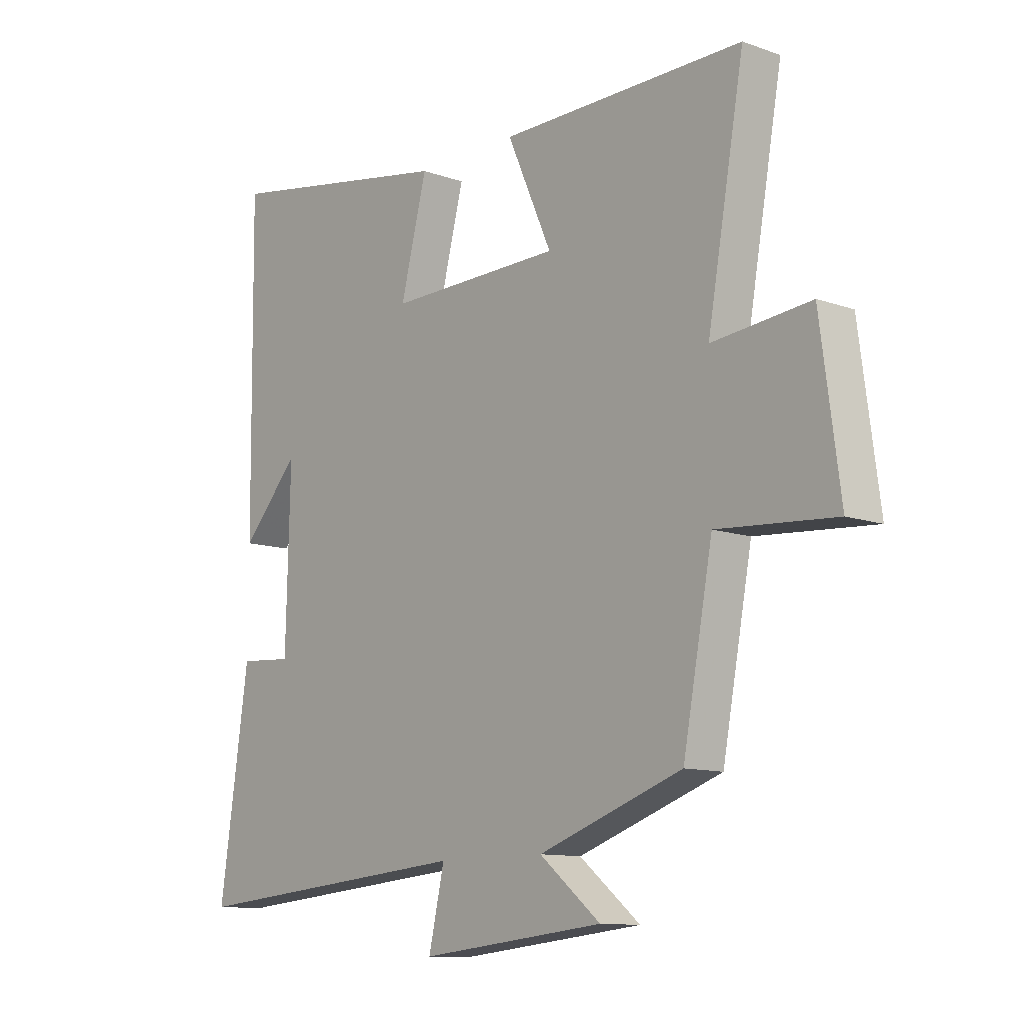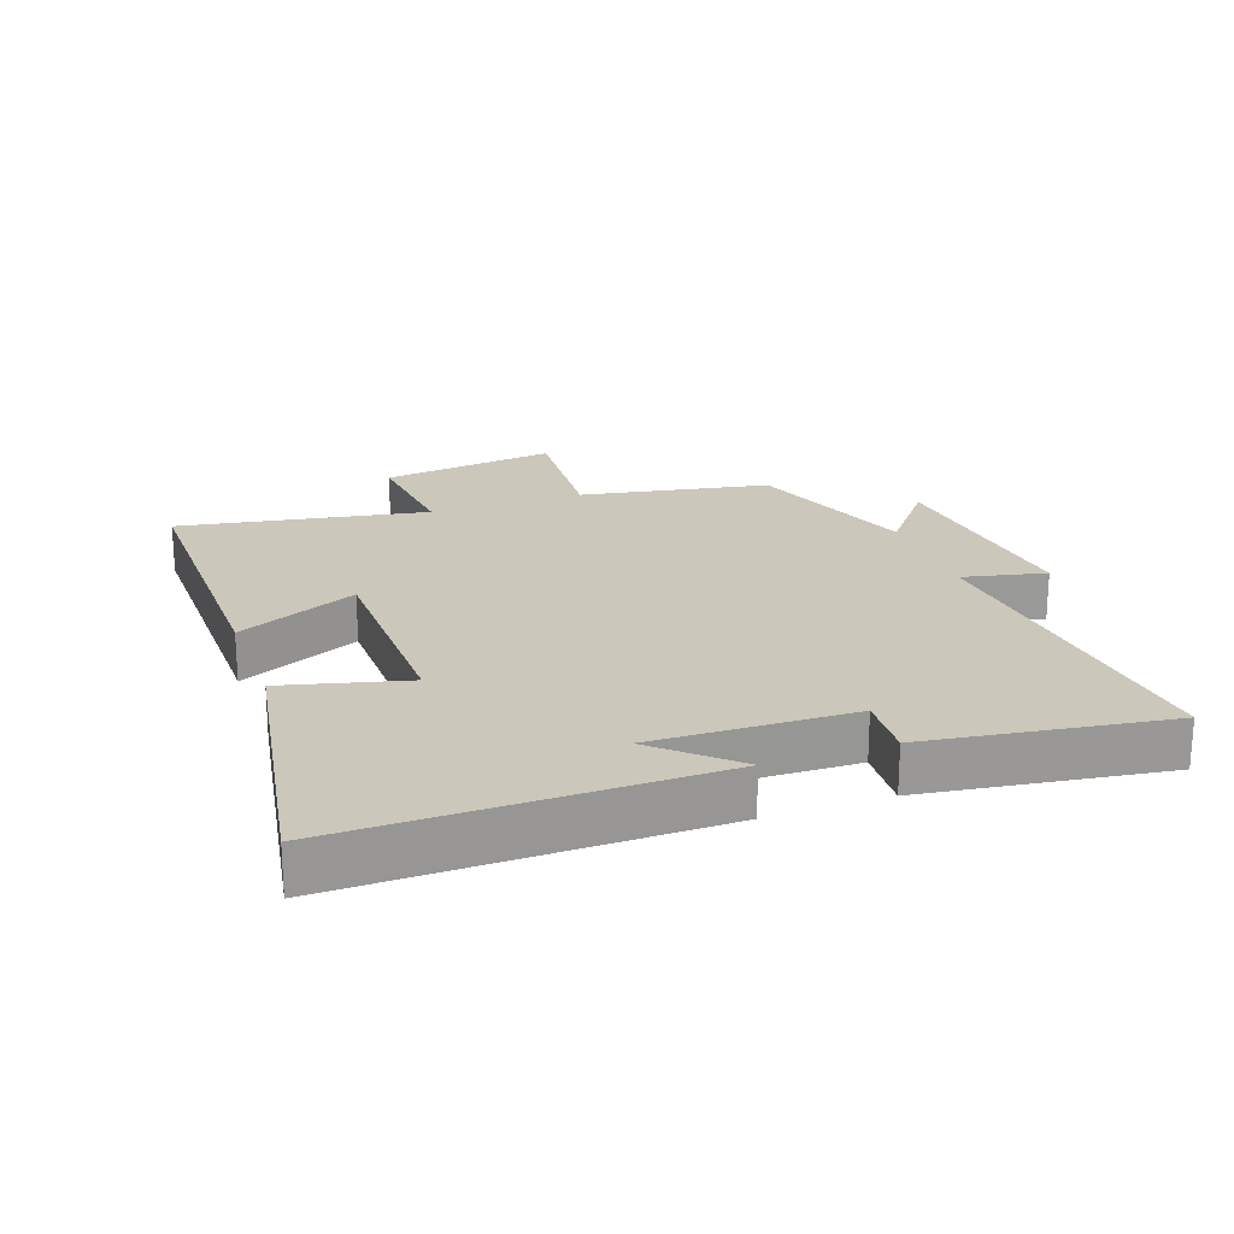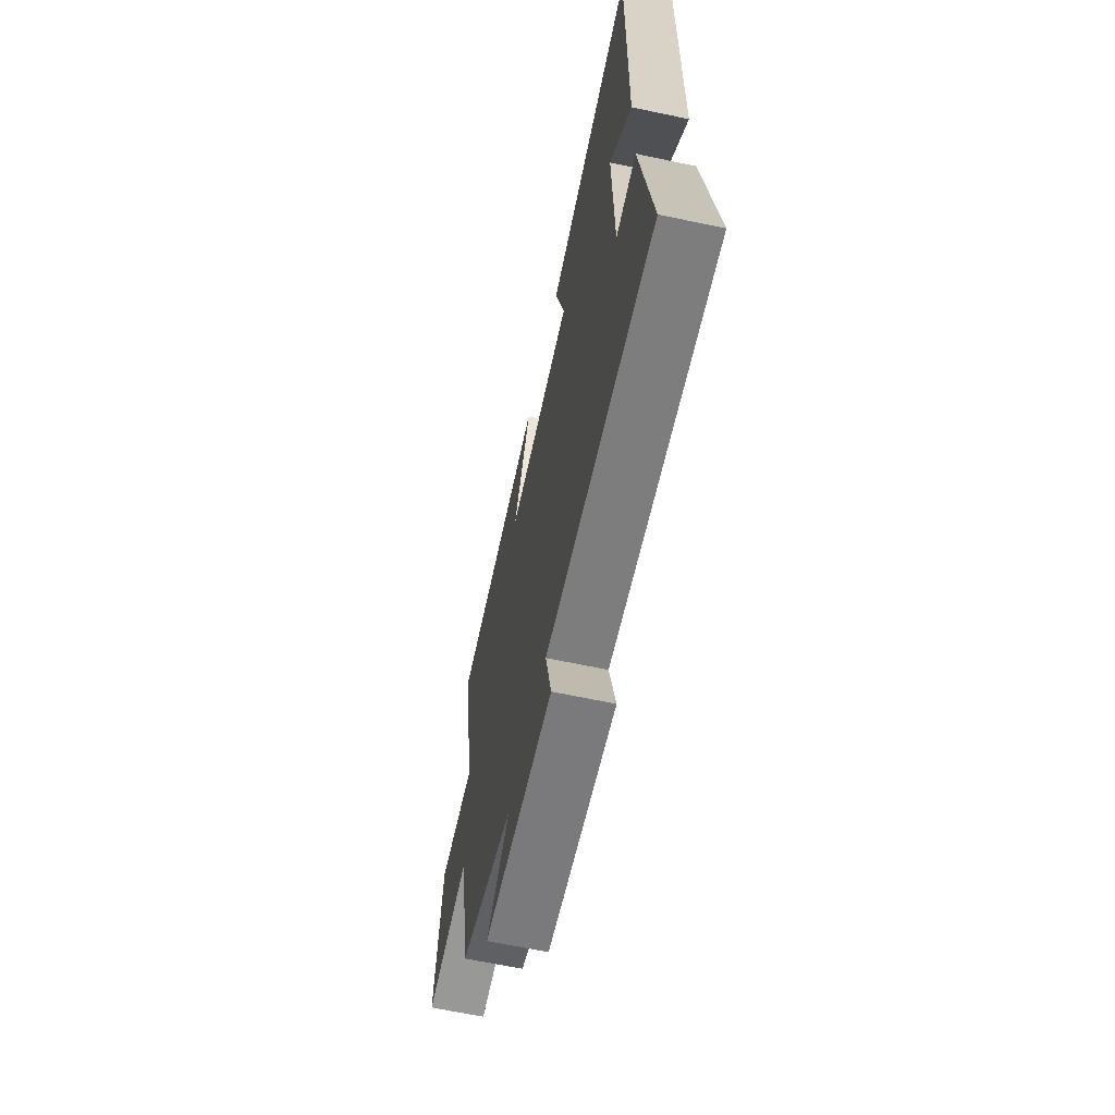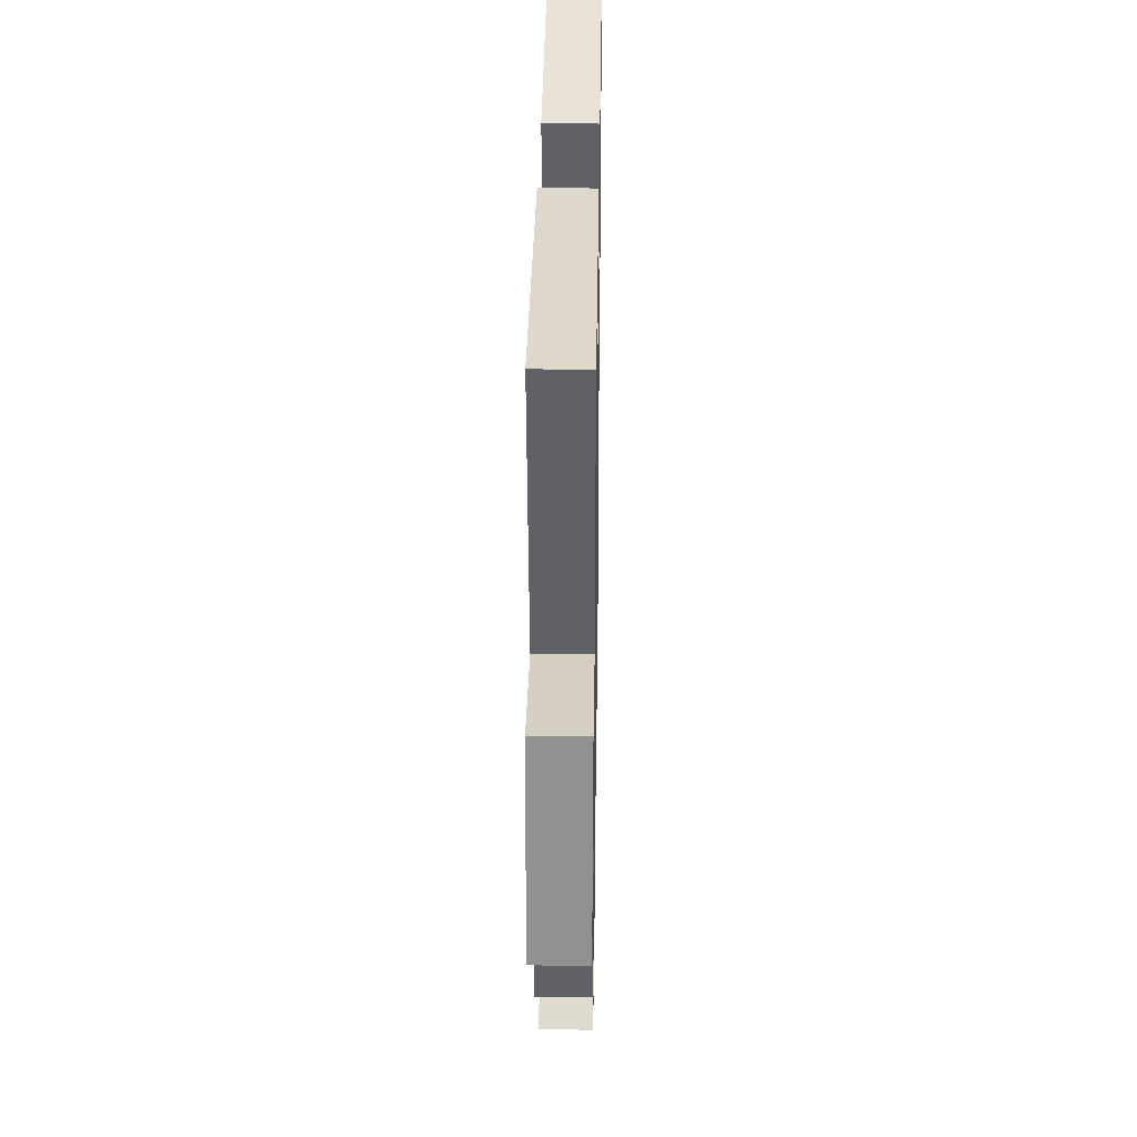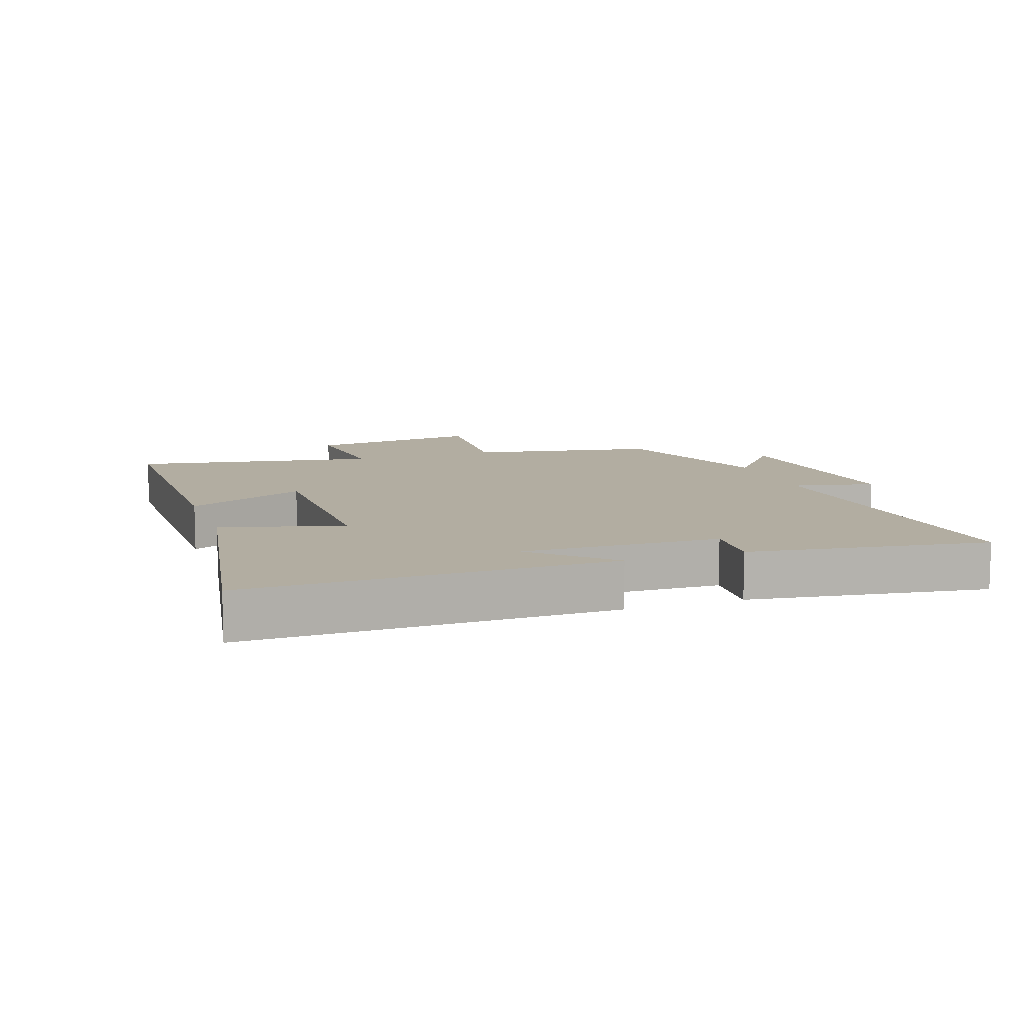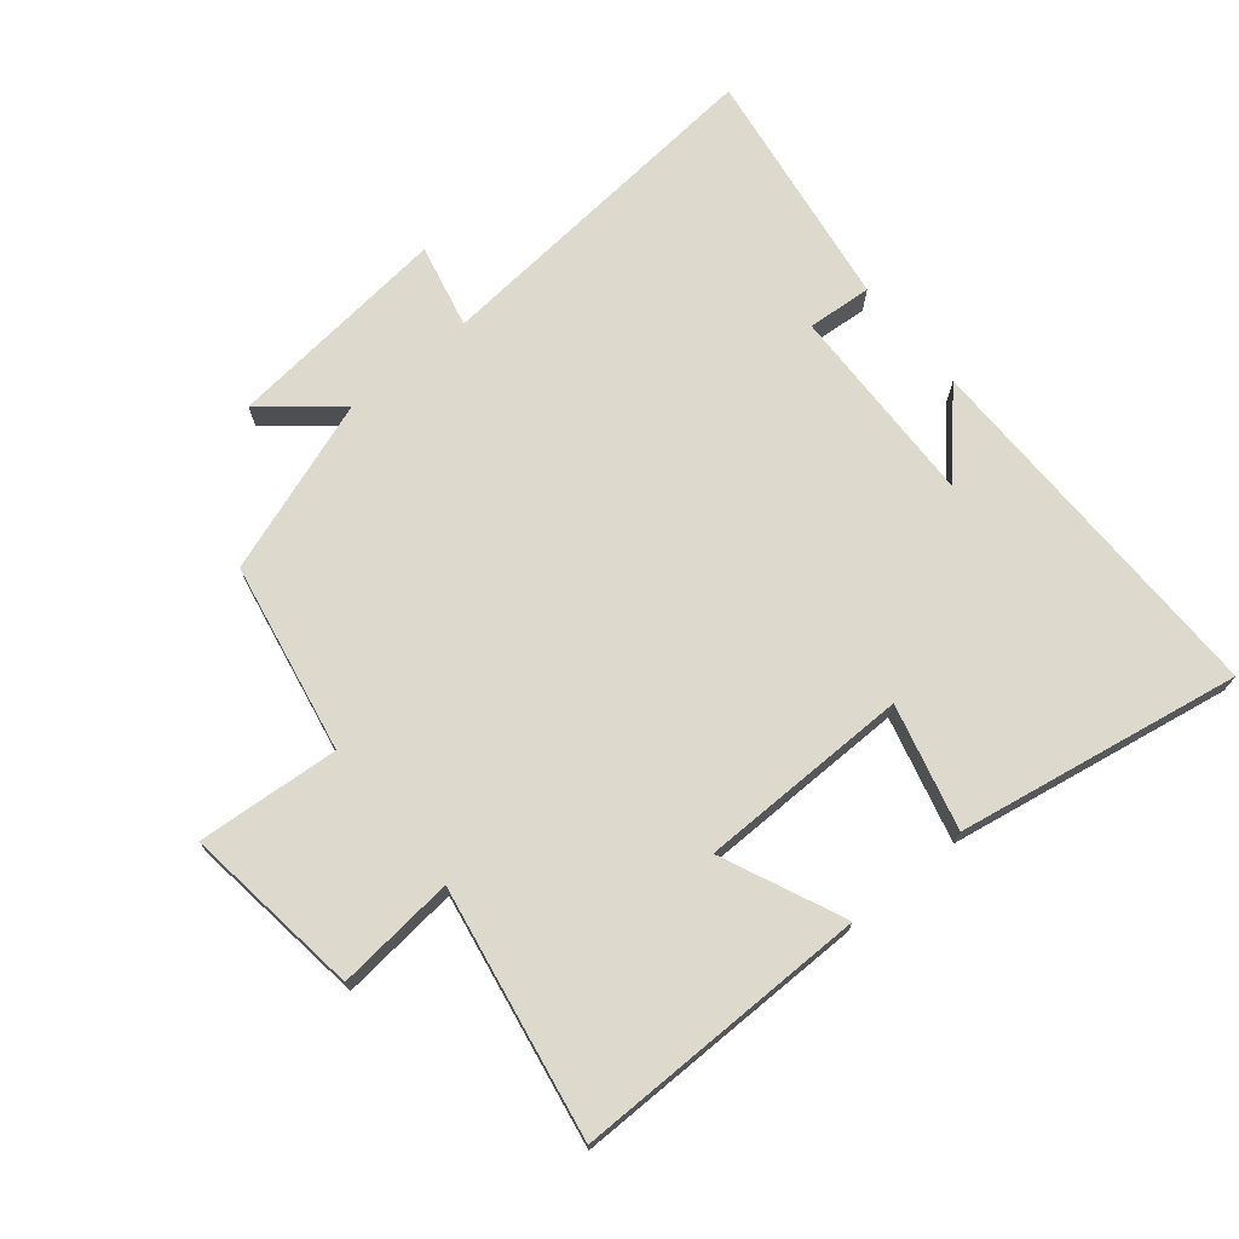
<metadata>
{"format":"obj","ext":"obj","renderer":"f3d","projection":"perspective","resolution":1024,"background":"white","views":[{"elev":-11.3,"azim":-130.8,"up":"+Z"},{"elev":21.6,"azim":70.2,"up":"+Y"},{"elev":-64.2,"azim":77.9,"up":"+Z"},{"elev":31.5,"azim":-89.1,"up":"+Z"},{"elev":10.5,"azim":71.0,"up":"+Y"},{"elev":71.9,"azim":-39.4,"up":"+Y"}]}
</metadata>
<code>
v -0.445 0.07 -0.407
v -0.5 0.07 -0.116
v -0.717 0.07 -0.132
v -0.681 0.07 0.14
v -0.5 0.07 0.122
v -0.568 0.07 0.503
v -0.117 0.07 0.5
v -0.2 0.07 0.314
v 0.122 0.07 0.31
v 0.073 0.07 0.5
v 0.506 0.07 0.576
v 0.5 0.07 0.008
v 0.393 0.07 0.125
v 0.401 0.07 -0.183
v 0.5 0.07 -0.176
v 0.554 0.07 -0.547
v 0.021 0.07 -0.5
v 0.05 0.07 -0.628
v -0.292 0.07 -0.592
v -0.179 0.07 -0.5
v -0.445 0 -0.407
v -0.5 0 -0.116
v -0.717 0 -0.132
v -0.681 0 0.14
v -0.5 0 0.122
v -0.568 0 0.503
v -0.117 0 0.5
v -0.2 0 0.314
v 0.122 0 0.31
v 0.073 0 0.5
v 0.506 0 0.576
v 0.5 0 0.008
v 0.393 0 0.125
v 0.401 0 -0.183
v 0.5 0 -0.176
v 0.554 0 -0.547
v 0.021 0 -0.5
v 0.05 0 -0.628
v -0.292 0 -0.592
v -0.179 0 -0.5
f 17 18 19 20
f 17 20 1 2
f 14 15 16 17
f 13 14 17 2
f 10 11 12 13
f 9 10 13
f 13 2 3
f 9 13 3
f 8 9 3
f 5 6 7 8
f 5 8 3
f 3 4 5
f 40 39 38 37
f 22 21 40 37
f 37 36 35 34
f 22 37 34 33
f 33 32 31 30
f 33 30 29
f 23 22 33
f 23 33 29
f 23 29 28
f 28 27 26 25
f 23 28 25
f 25 24 23
f 1 21 22 2
f 2 22 23 3
f 3 23 24 4
f 4 24 25 5
f 5 25 26 6
f 6 26 27 7
f 7 27 28 8
f 8 28 29 9
f 9 29 30 10
f 10 30 31 11
f 11 31 32 12
f 12 32 33 13
f 13 33 34 14
f 14 34 35 15
f 15 35 36 16
f 16 36 37 17
f 17 37 38 18
f 18 38 39 19
f 19 39 40 20
f 20 40 21 1

</code>
